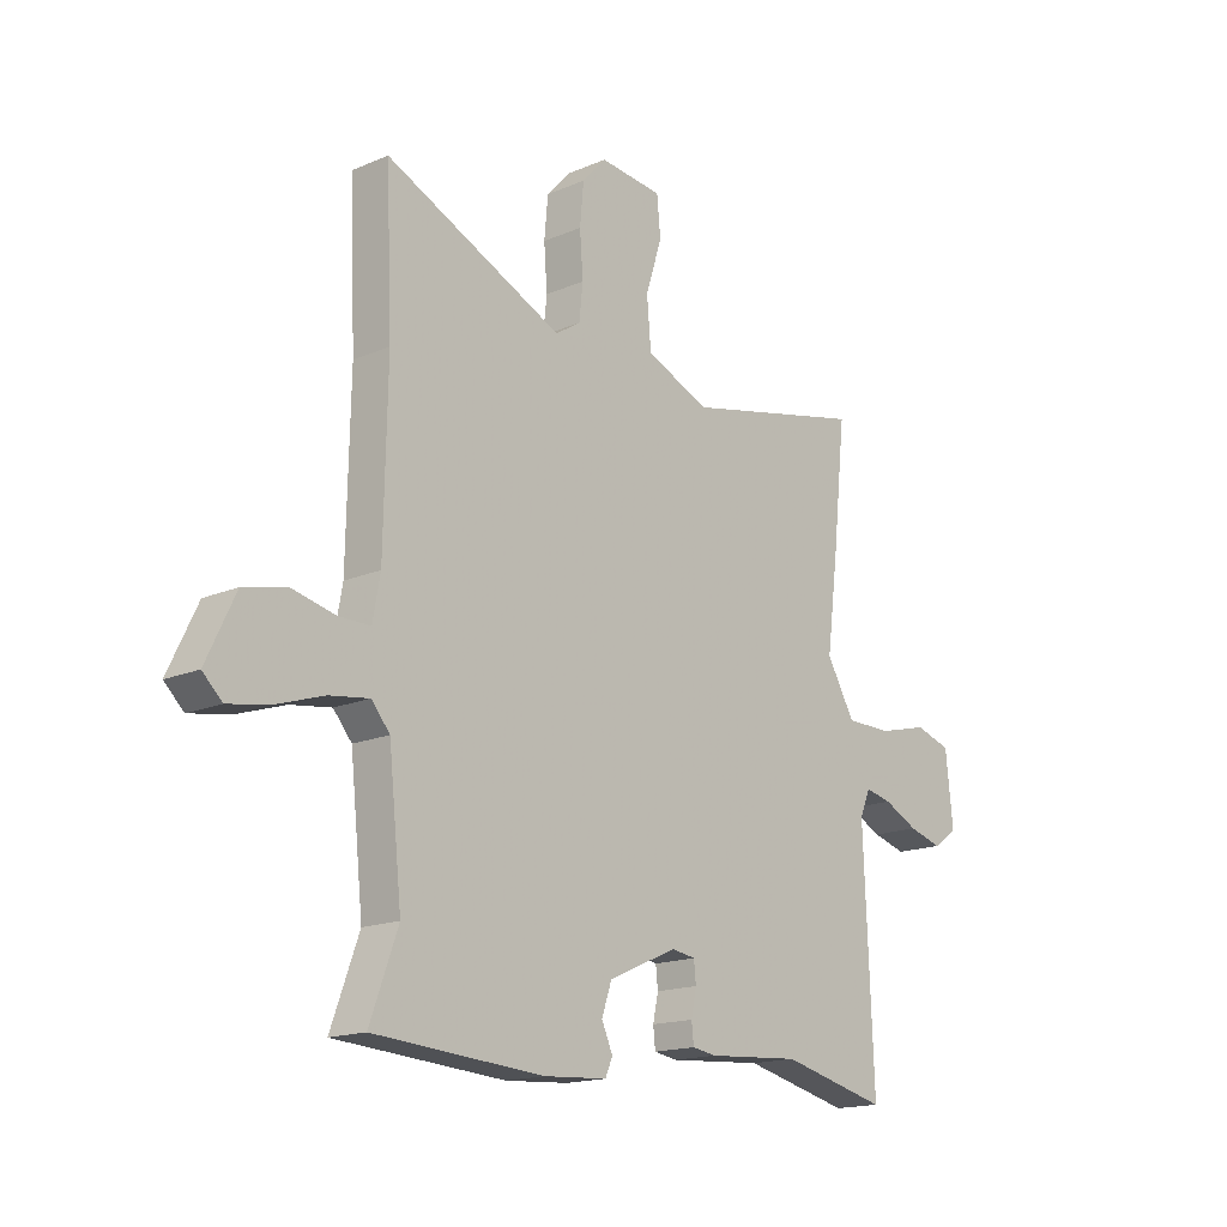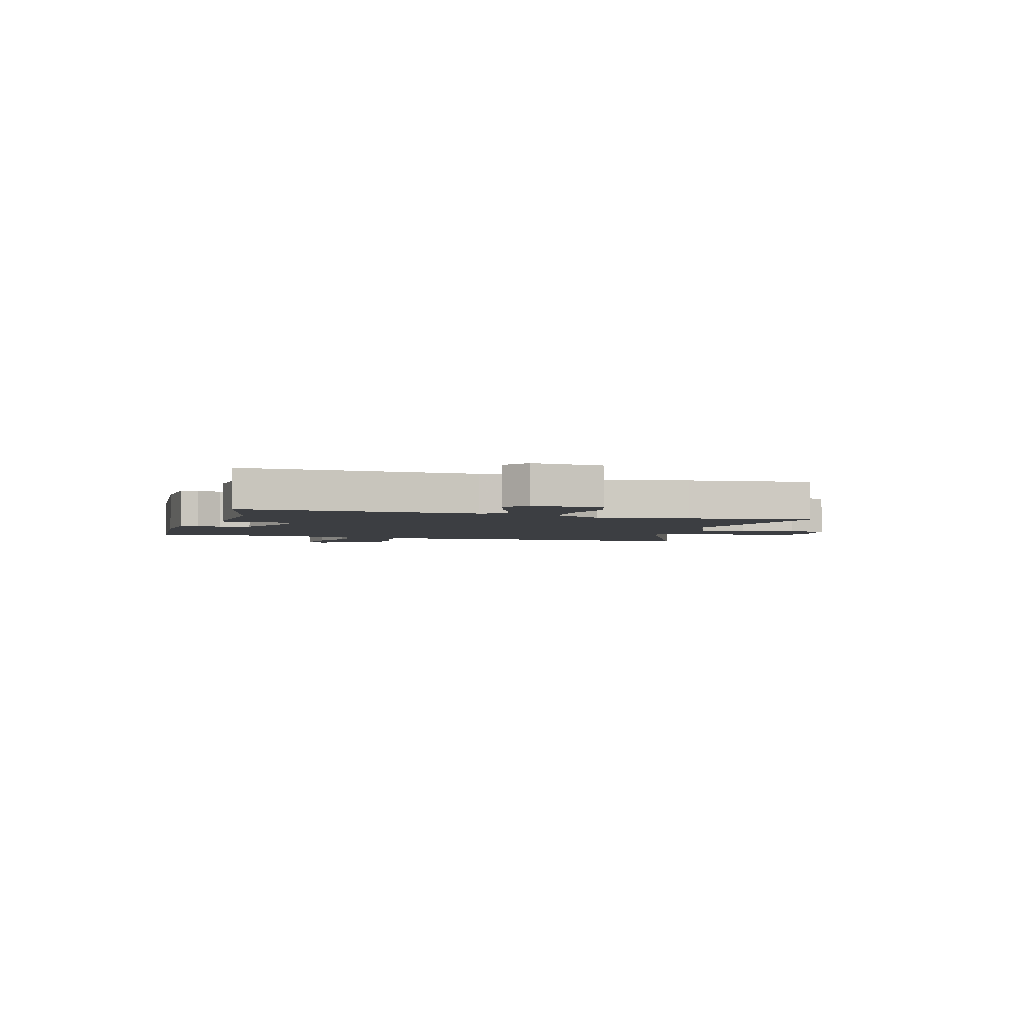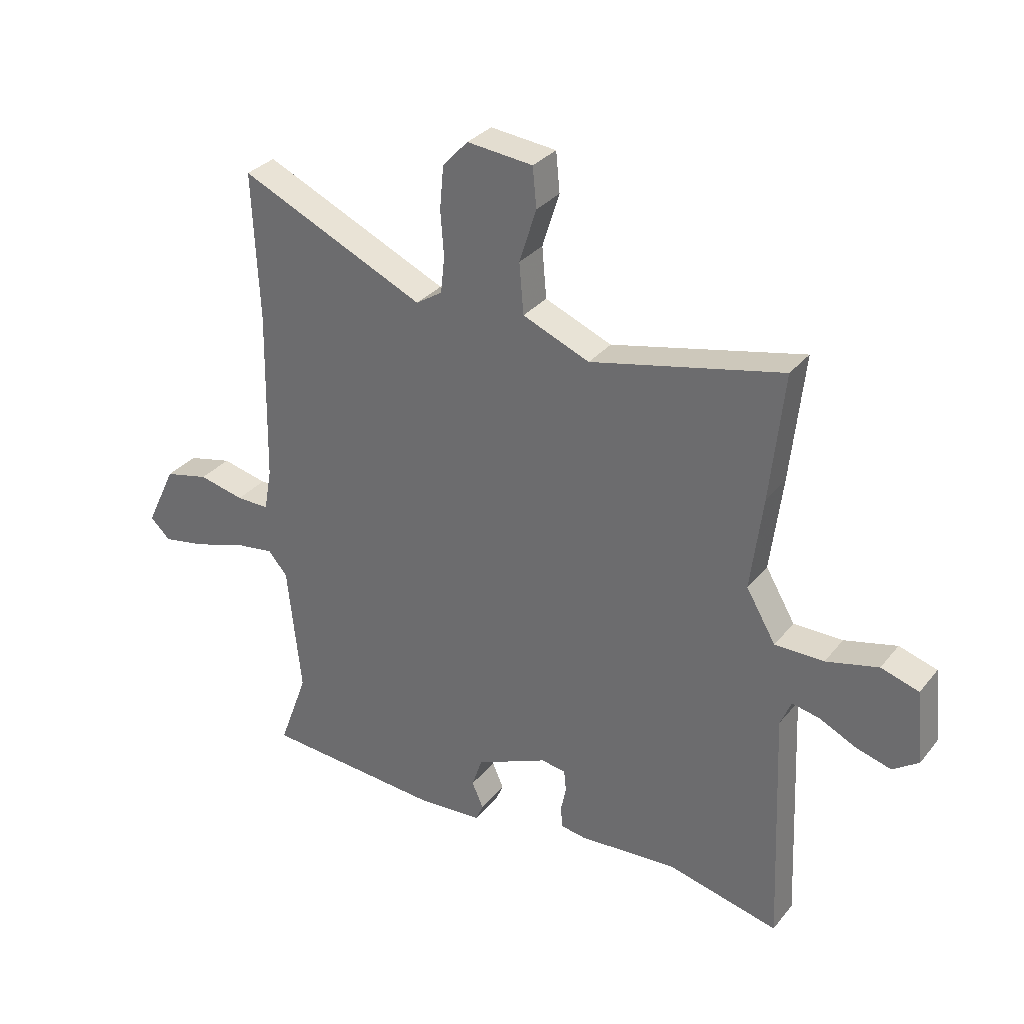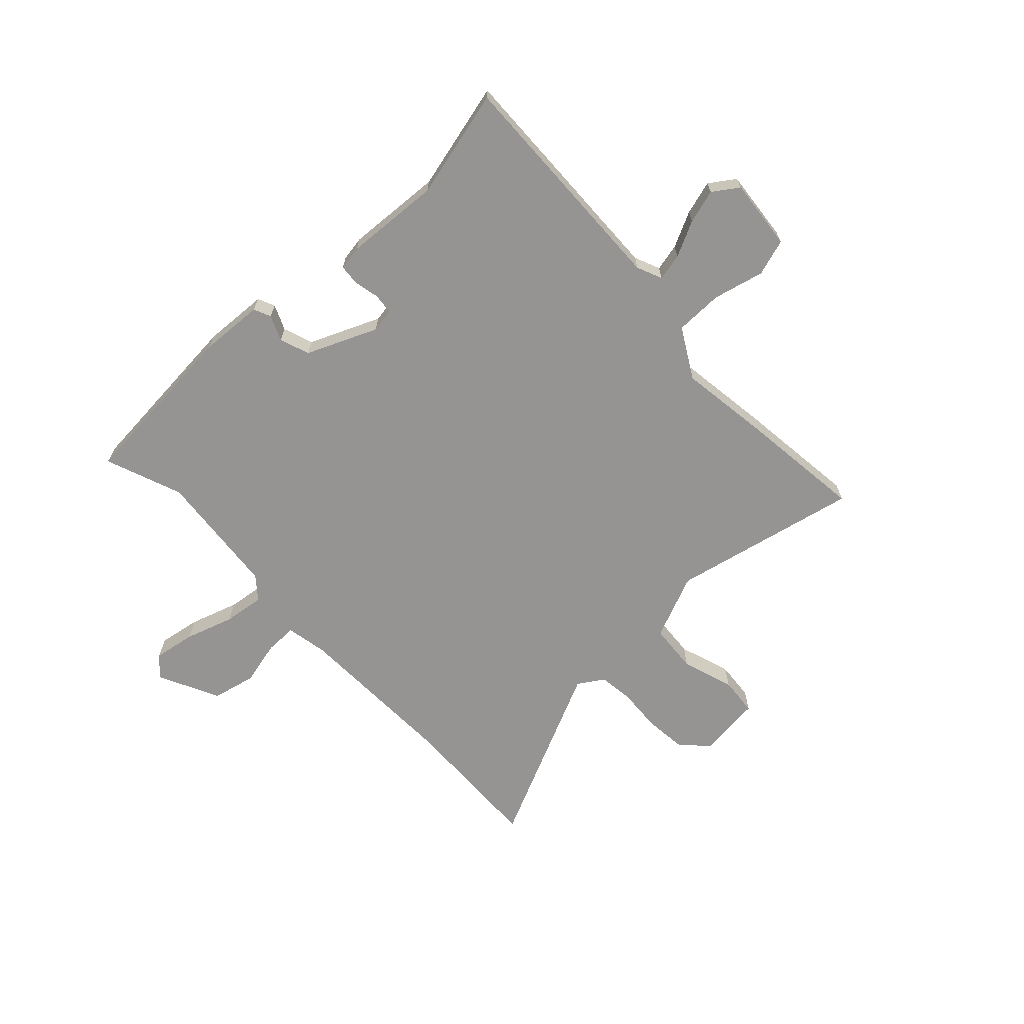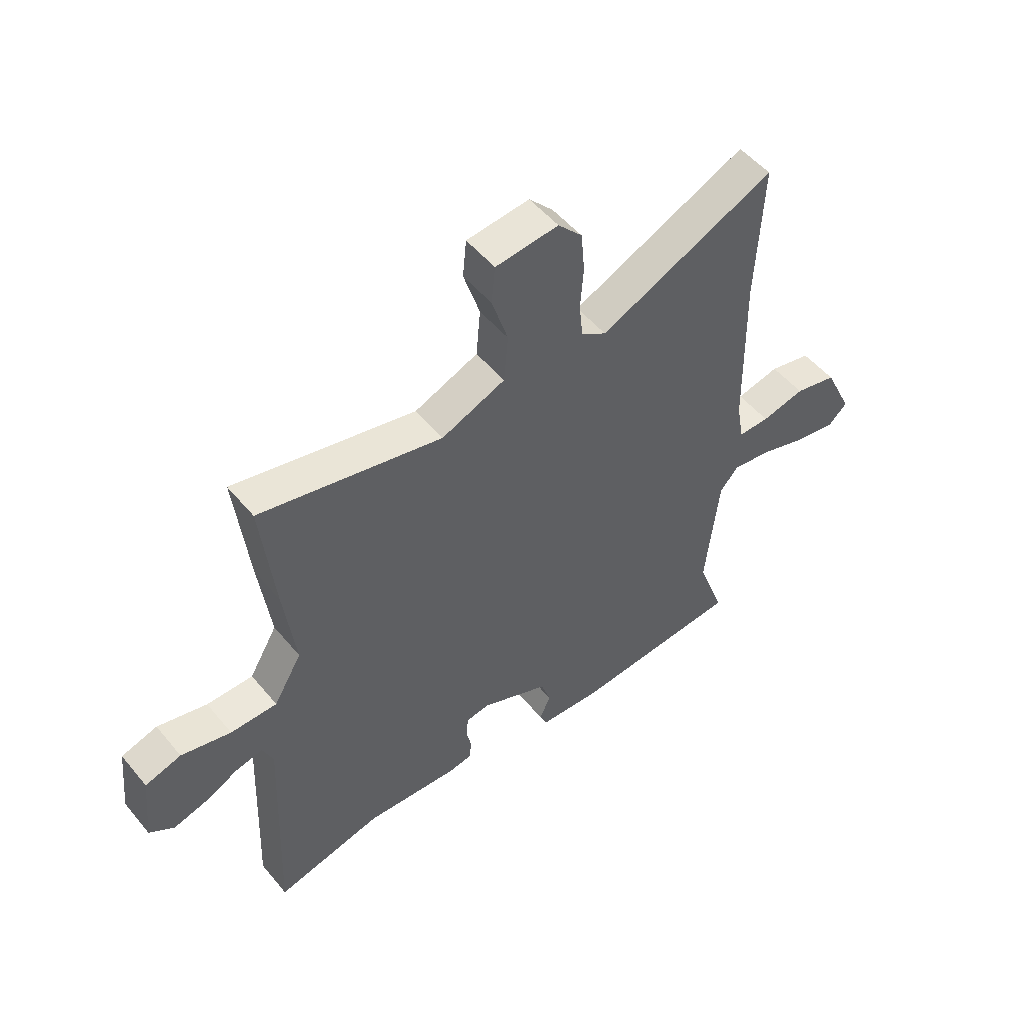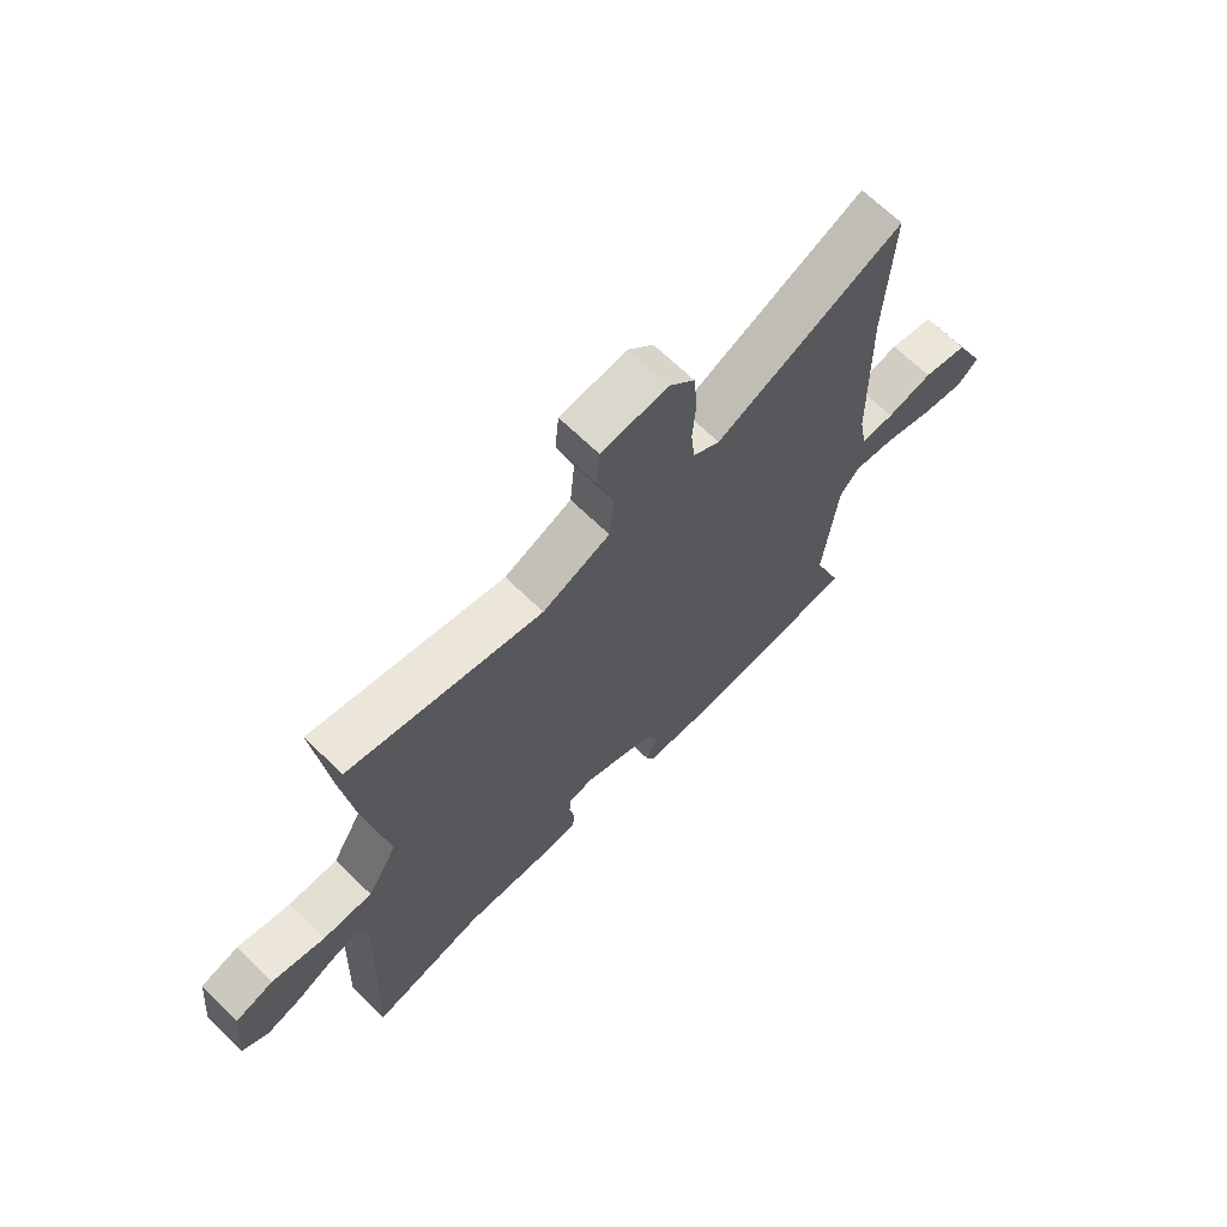
<metadata>
{"format":"obj","ext":"obj","renderer":"f3d","projection":"perspective","resolution":1024,"background":"white","views":[{"elev":-16.5,"azim":131.1,"up":"+Z"},{"elev":-3.2,"azim":-105.8,"up":"+Y"},{"elev":31.6,"azim":-148.0,"up":"+Z"},{"elev":-67.1,"azim":-136.2,"up":"+Y"},{"elev":51.8,"azim":-38.4,"up":"+Z"},{"elev":67.6,"azim":-45.7,"up":"+Z"}]}
</metadata>
<code>
v -0.482 0.07 0.337
v -0.507 0.07 0.568
v -0.159 0.07 0.489
v -0.037 0.07 0.539
v -0.029 0.07 0.631
v -0.06 0.07 0.729
v -0.053 0.07 0.801
v 0.067 0.07 0.813
v 0.113 0.07 0.763
v 0.12 0.07 0.686
v 0.114 0.07 0.604
v 0.121 0.07 0.538
v 0.169 0.07 0.507
v 0.507 0.07 0.66
v 0.495 0.07 0.388
v 0.501 0.07 0.078
v 0.515 0.07 0
v 0.575 0.07 0
v 0.658 0.07 0.019
v 0.739 0.07 0
v 0.794 0.07 -0.115
v 0.757 0.07 -0.15
v 0.679 0.07 -0.136
v 0.589 0.07 -0.106
v 0.513 0.07 -0.095
v 0.478 0.07 -0.136
v 0.453 0.07 -0.371
v 0.506 0.07 -0.516
v 0.183 0.07 -0.539
v 0.063 0.07 -0.531
v 0.049 0.07 -0.499
v 0.07 0.07 -0.452
v 0.051 0.07 -0.396
v -0.08 0.07 -0.338
v -0.125 0.07 -0.345
v -0.129 0.07 -0.384
v -0.119 0.07 -0.432
v -0.123 0.07 -0.47
v -0.168 0.07 -0.477
v -0.347 0.07 -0.464
v -0.551 0.07 -0.512
v -0.533 0.07 -0.076
v -0.553 0.07 -0.028
v -0.604 0.07 -0.039
v -0.67 0.07 -0.071
v -0.734 0.07 -0.089
v -0.781 0.07 -0.056
v -0.767 0.07 0.077
v -0.698 0.07 0.098
v -0.603 0.07 0.074
v -0.514 0.07 0.074
v -0.46 0.07 0.166
v -0.482 0 0.337
v -0.507 0 0.568
v -0.159 0 0.489
v -0.037 0 0.539
v -0.029 0 0.631
v -0.06 0 0.729
v -0.053 0 0.801
v 0.067 0 0.813
v 0.113 0 0.763
v 0.12 0 0.686
v 0.114 0 0.604
v 0.121 0 0.538
v 0.169 0 0.507
v 0.507 0 0.66
v 0.495 0 0.388
v 0.501 0 0.078
v 0.515 0 0
v 0.575 0 0
v 0.658 0 0.019
v 0.739 0 0
v 0.794 0 -0.115
v 0.757 0 -0.15
v 0.679 0 -0.136
v 0.589 0 -0.106
v 0.513 0 -0.095
v 0.478 0 -0.136
v 0.453 0 -0.371
v 0.506 0 -0.516
v 0.183 0 -0.539
v 0.063 0 -0.531
v 0.049 0 -0.499
v 0.07 0 -0.452
v 0.051 0 -0.396
v -0.08 0 -0.338
v -0.125 0 -0.345
v -0.129 0 -0.384
v -0.119 0 -0.432
v -0.123 0 -0.47
v -0.168 0 -0.477
v -0.347 0 -0.464
v -0.551 0 -0.512
v -0.533 0 -0.076
v -0.553 0 -0.028
v -0.604 0 -0.039
v -0.67 0 -0.071
v -0.734 0 -0.089
v -0.781 0 -0.056
v -0.767 0 0.077
v -0.698 0 0.098
v -0.603 0 0.074
v -0.514 0 0.074
v -0.46 0 0.166
f 48 49 50
f 47 48 50
f 46 47 50
f 45 46 50
f 44 45 50
f 43 44 50 51
f 42 43 51 52
f 40 41 42 52
f 52 1 2
f 40 52 2
f 39 40 2
f 38 39 2
f 37 38 2
f 36 37 2
f 30 31 32
f 29 30 32
f 28 29 32
f 27 28 32
f 26 27 32 33
f 25 26 33 34
f 22 23 24
f 21 22 24
f 20 21 24
f 19 20 24
f 18 19 24
f 17 18 24 25
f 25 34 35
f 17 25 35
f 16 17 35
f 13 14 15
f 9 10 11
f 8 9 11
f 7 8 11
f 6 7 11
f 5 6 11
f 4 5 11 12
f 3 4 12 13
f 35 36 2 3
f 15 16 35
f 13 15 35
f 3 13 35
f 102 101 100
f 102 100 99
f 102 99 98
f 102 98 97
f 102 97 96
f 103 102 96 95
f 104 103 95 94
f 104 94 93 92
f 54 53 104
f 54 104 92
f 54 92 91
f 54 91 90
f 54 90 89
f 54 89 88
f 84 83 82
f 84 82 81
f 84 81 80
f 84 80 79
f 85 84 79 78
f 86 85 78 77
f 76 75 74
f 76 74 73
f 76 73 72
f 76 72 71
f 76 71 70
f 77 76 70 69
f 87 86 77
f 87 77 69
f 87 69 68
f 67 66 65
f 63 62 61
f 63 61 60
f 63 60 59
f 63 59 58
f 63 58 57
f 64 63 57 56
f 65 64 56 55
f 55 54 88 87
f 87 68 67
f 87 67 65
f 87 65 55
f 1 53 54 2
f 2 54 55 3
f 3 55 56 4
f 4 56 57 5
f 5 57 58 6
f 6 58 59 7
f 7 59 60 8
f 8 60 61 9
f 9 61 62 10
f 10 62 63 11
f 11 63 64 12
f 12 64 65 13
f 13 65 66 14
f 14 66 67 15
f 15 67 68 16
f 16 68 69 17
f 17 69 70 18
f 18 70 71 19
f 19 71 72 20
f 20 72 73 21
f 21 73 74 22
f 22 74 75 23
f 23 75 76 24
f 24 76 77 25
f 25 77 78 26
f 26 78 79 27
f 27 79 80 28
f 28 80 81 29
f 29 81 82 30
f 30 82 83 31
f 31 83 84 32
f 32 84 85 33
f 33 85 86 34
f 34 86 87 35
f 35 87 88 36
f 36 88 89 37
f 37 89 90 38
f 38 90 91 39
f 39 91 92 40
f 40 92 93 41
f 41 93 94 42
f 42 94 95 43
f 43 95 96 44
f 44 96 97 45
f 45 97 98 46
f 46 98 99 47
f 47 99 100 48
f 48 100 101 49
f 49 101 102 50
f 50 102 103 51
f 51 103 104 52
f 52 104 53 1

</code>
